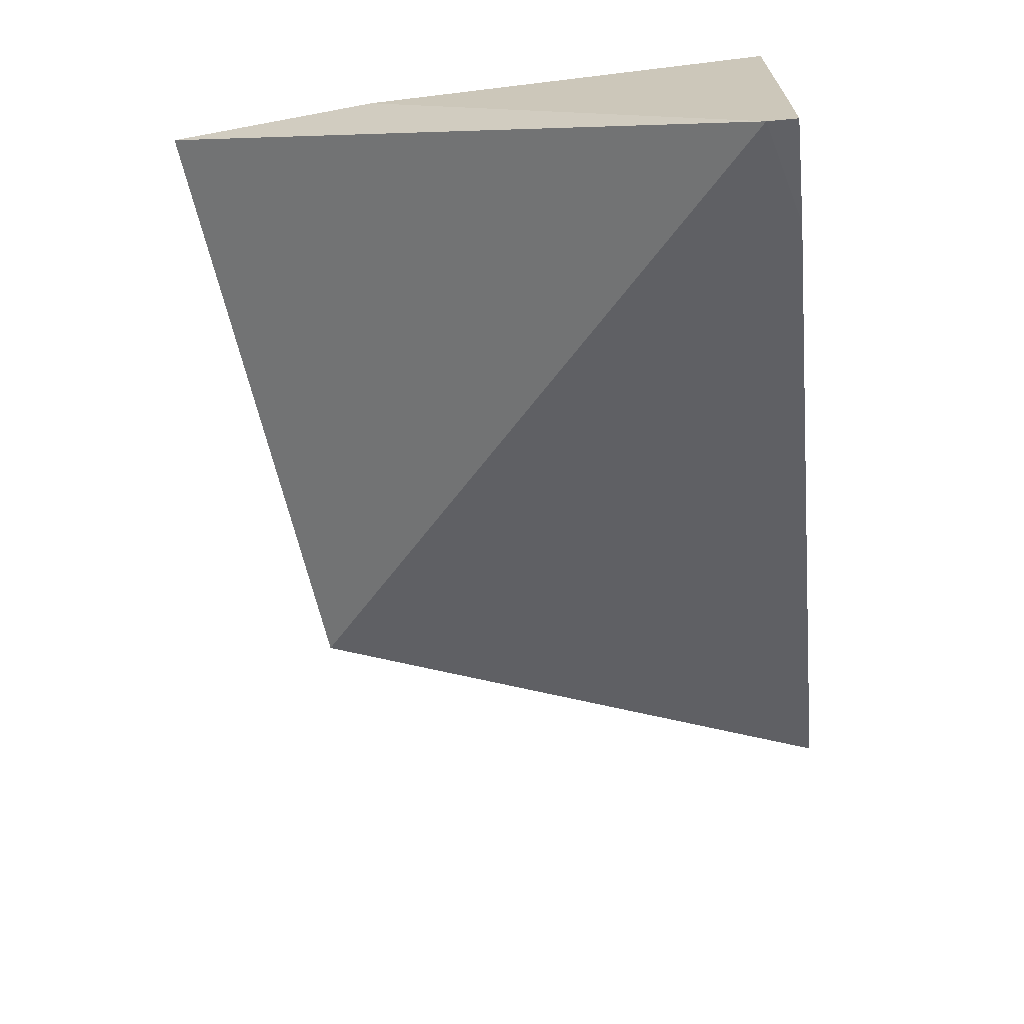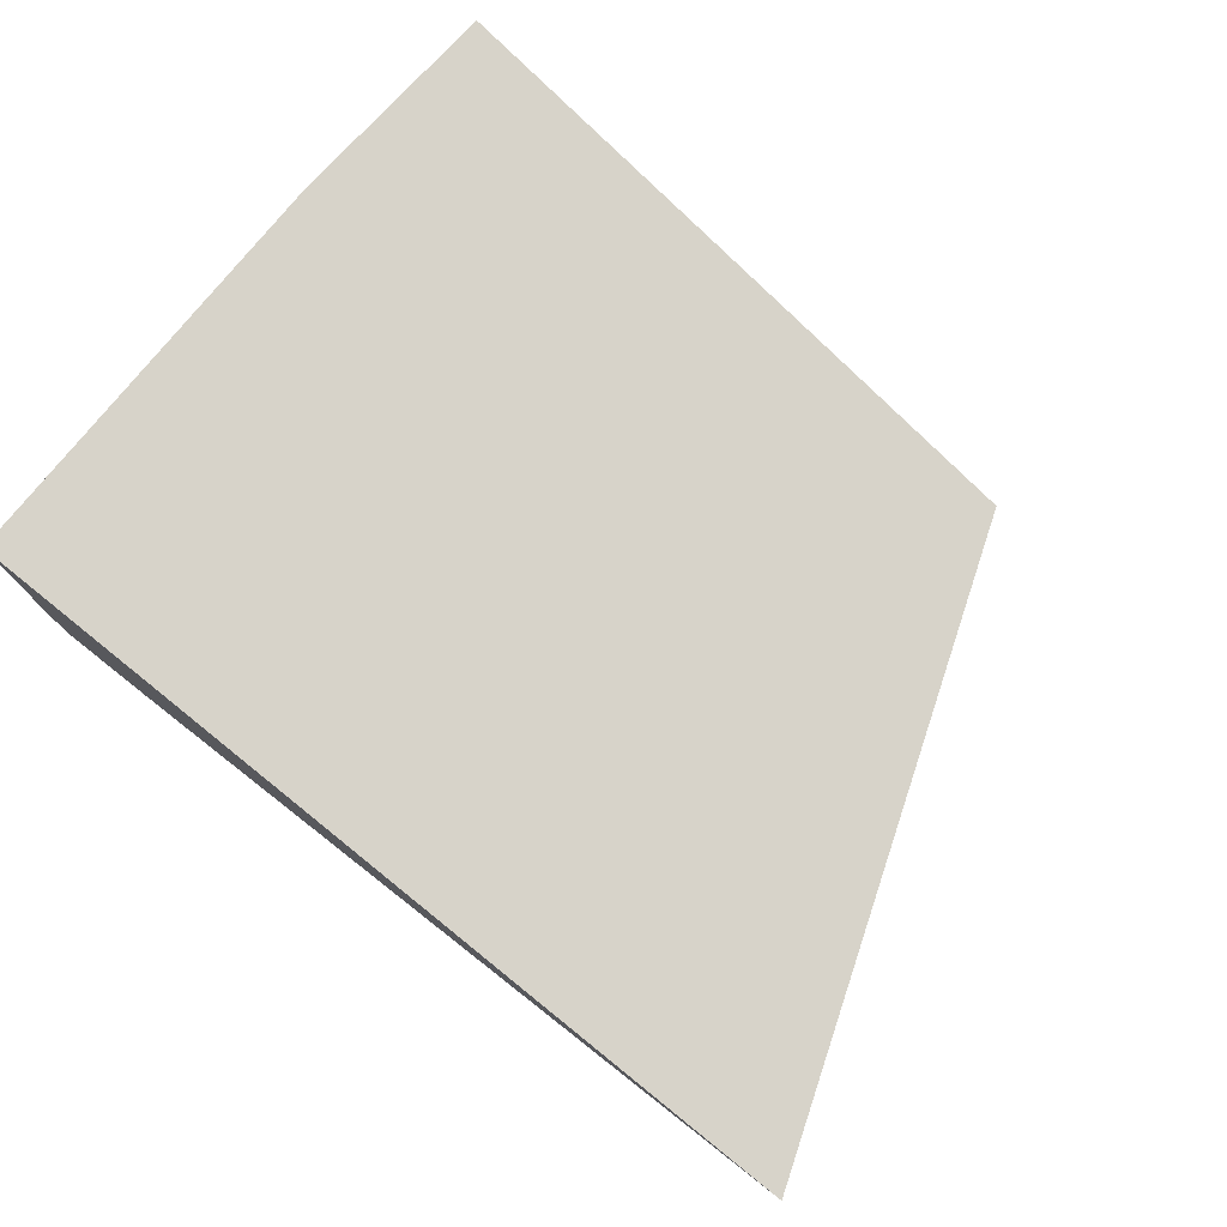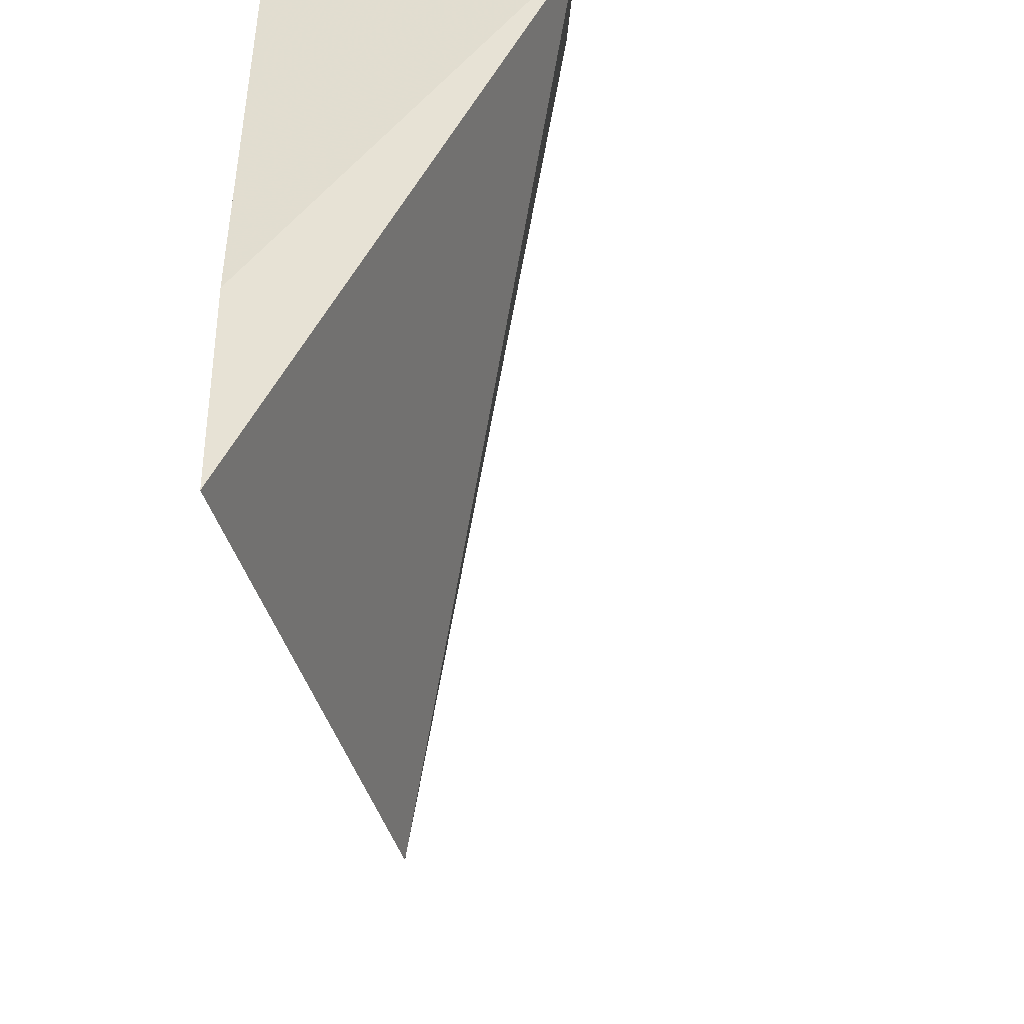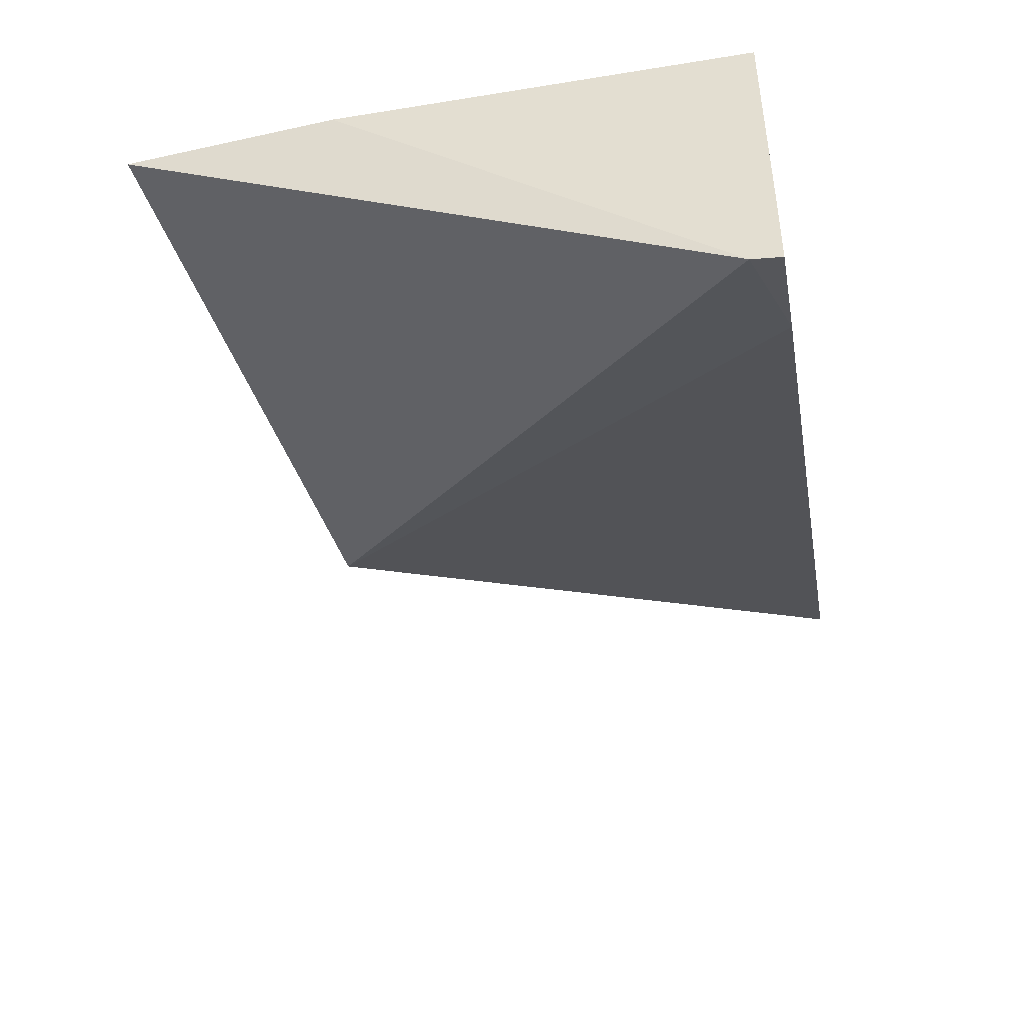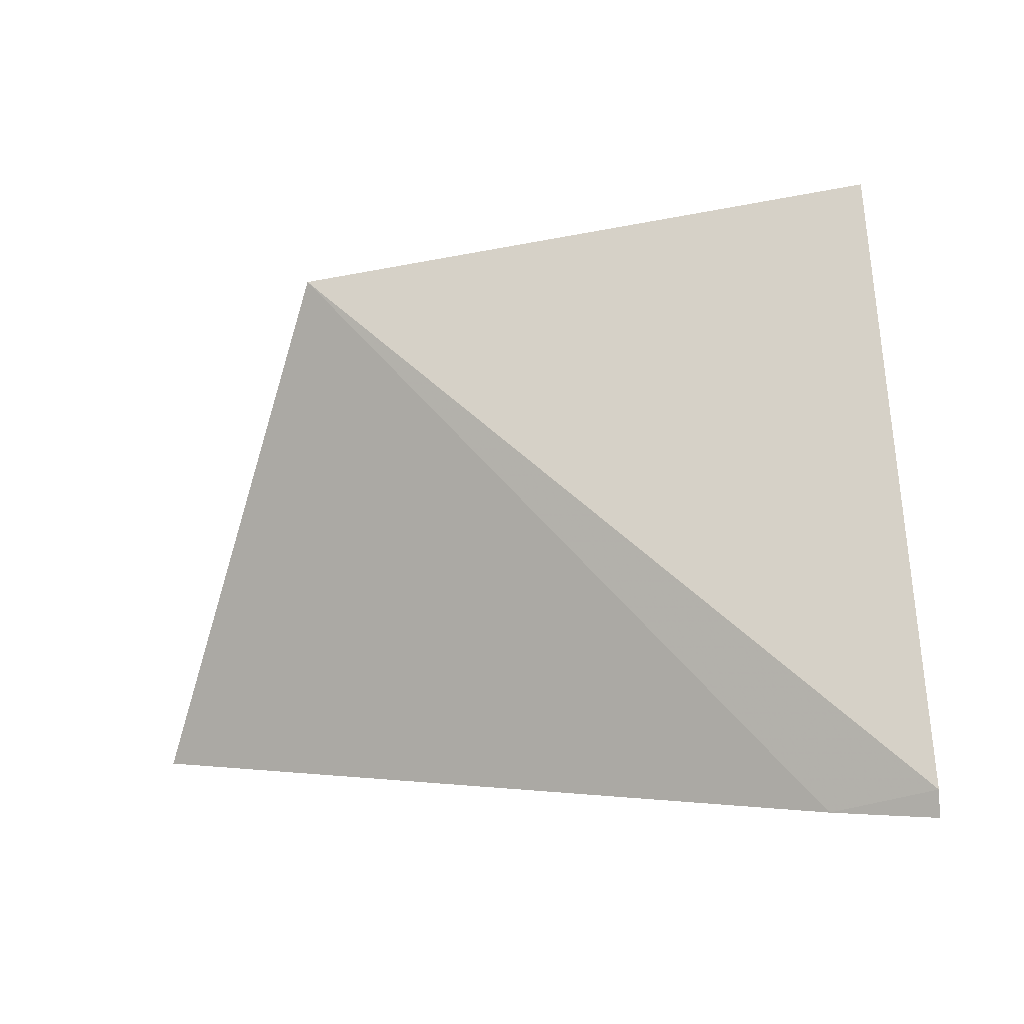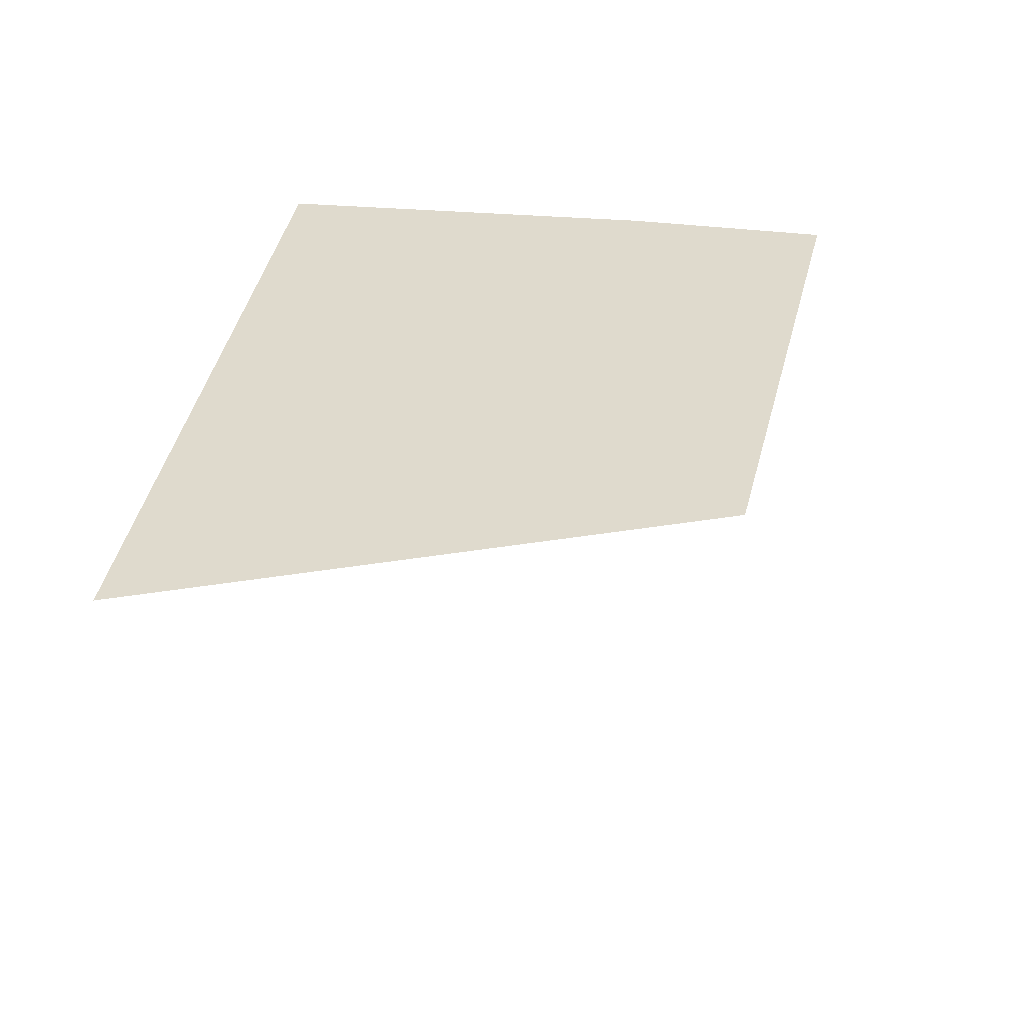
<metadata>
{"format":"obj","ext":"obj","renderer":"f3d","projection":"perspective","resolution":1024,"background":"white","views":[{"elev":-66.7,"azim":-83.1,"up":"+Y"},{"elev":76.4,"azim":38.8,"up":"+Y"},{"elev":-42.6,"azim":-77.9,"up":"+Z"},{"elev":-43.8,"azim":-79.3,"up":"+Y"},{"elev":-77.5,"azim":-176.5,"up":"+Y"},{"elev":32.9,"azim":97.0,"up":"+Y"}]}
</metadata>
<code>
v -0.1718 -0.2386 0.2712
v -0.1719 -0.2401 0.2741
v -0.1719 -0.2386 0.2722
v -0.1687 -0.2386 0.2715
v -0.1719 -0.2401 0.2743
v -0.1713 -0.2399 0.2743
v -0.1719 -0.2386 0.2743
v -0.1677 -0.2386 0.2743
v -0.1719 -0.2397 0.2743
v -0.1715 -0.2399 0.2743
f 2 6 5
f 6 7 9
f 6 8 7
f 5 10 9
f 6 9 10
f 5 6 10
f 4 8 6
f 2 4 6
f 1 8 4
f 2 9 7
f 2 5 9
f 1 4 2
f 1 7 8
f 1 3 7
f 1 2 3
f 2 7 3

</code>
